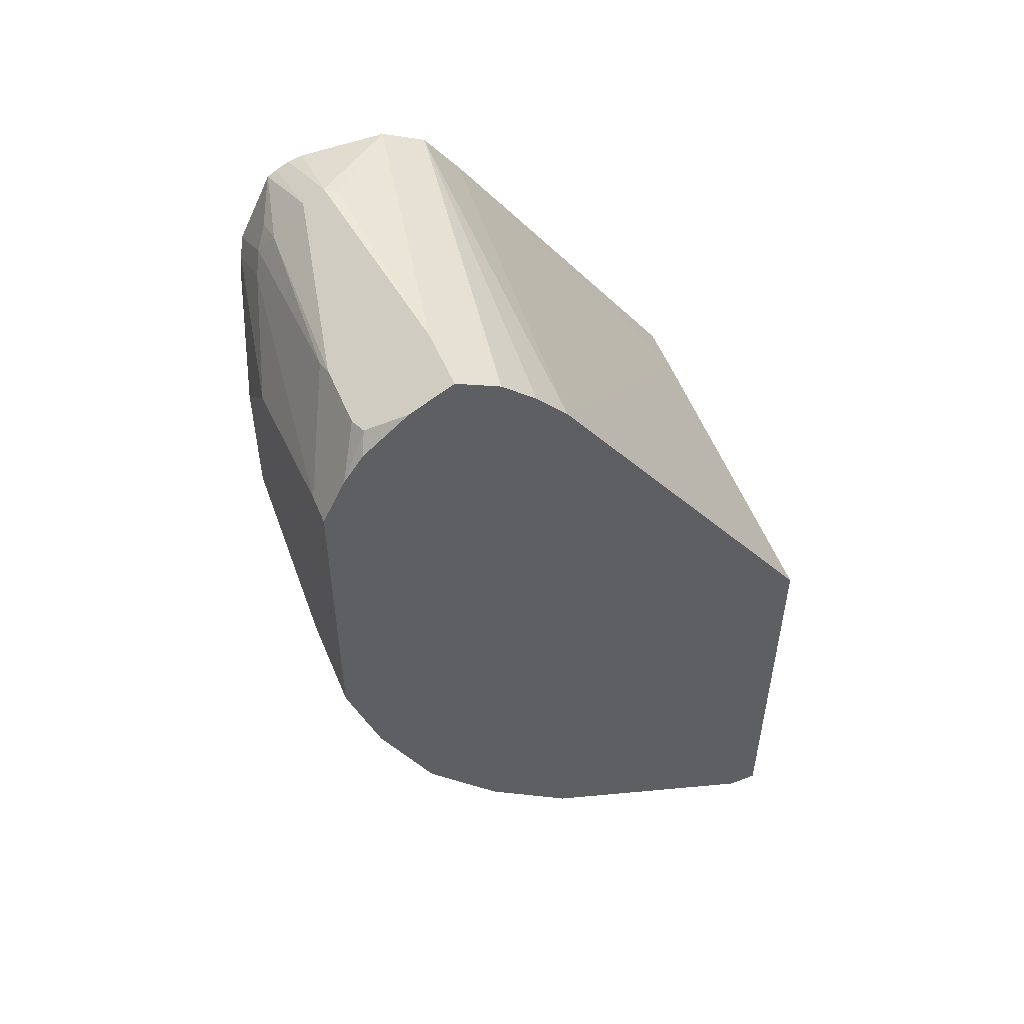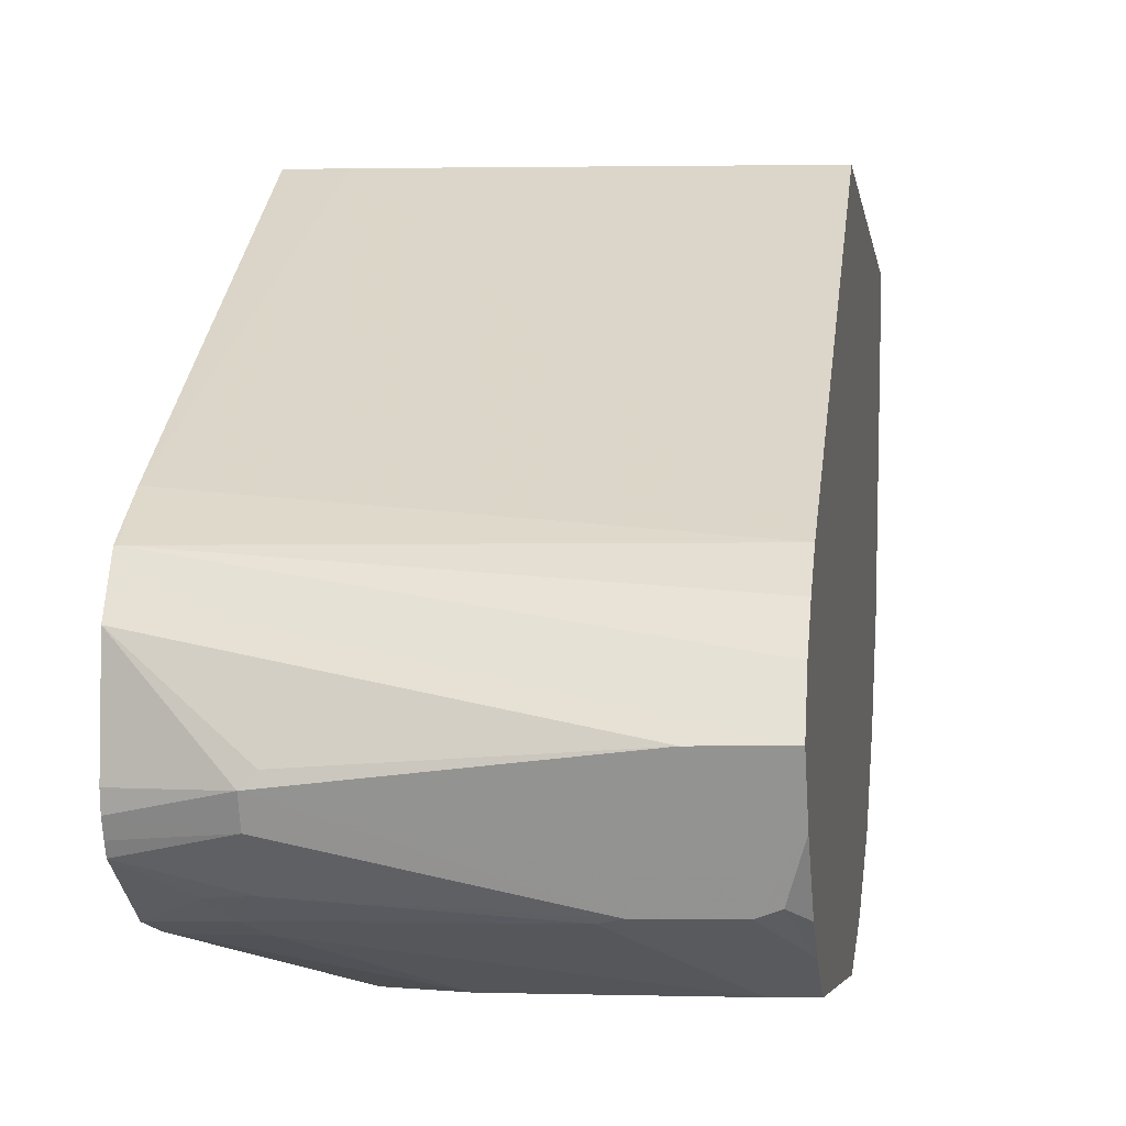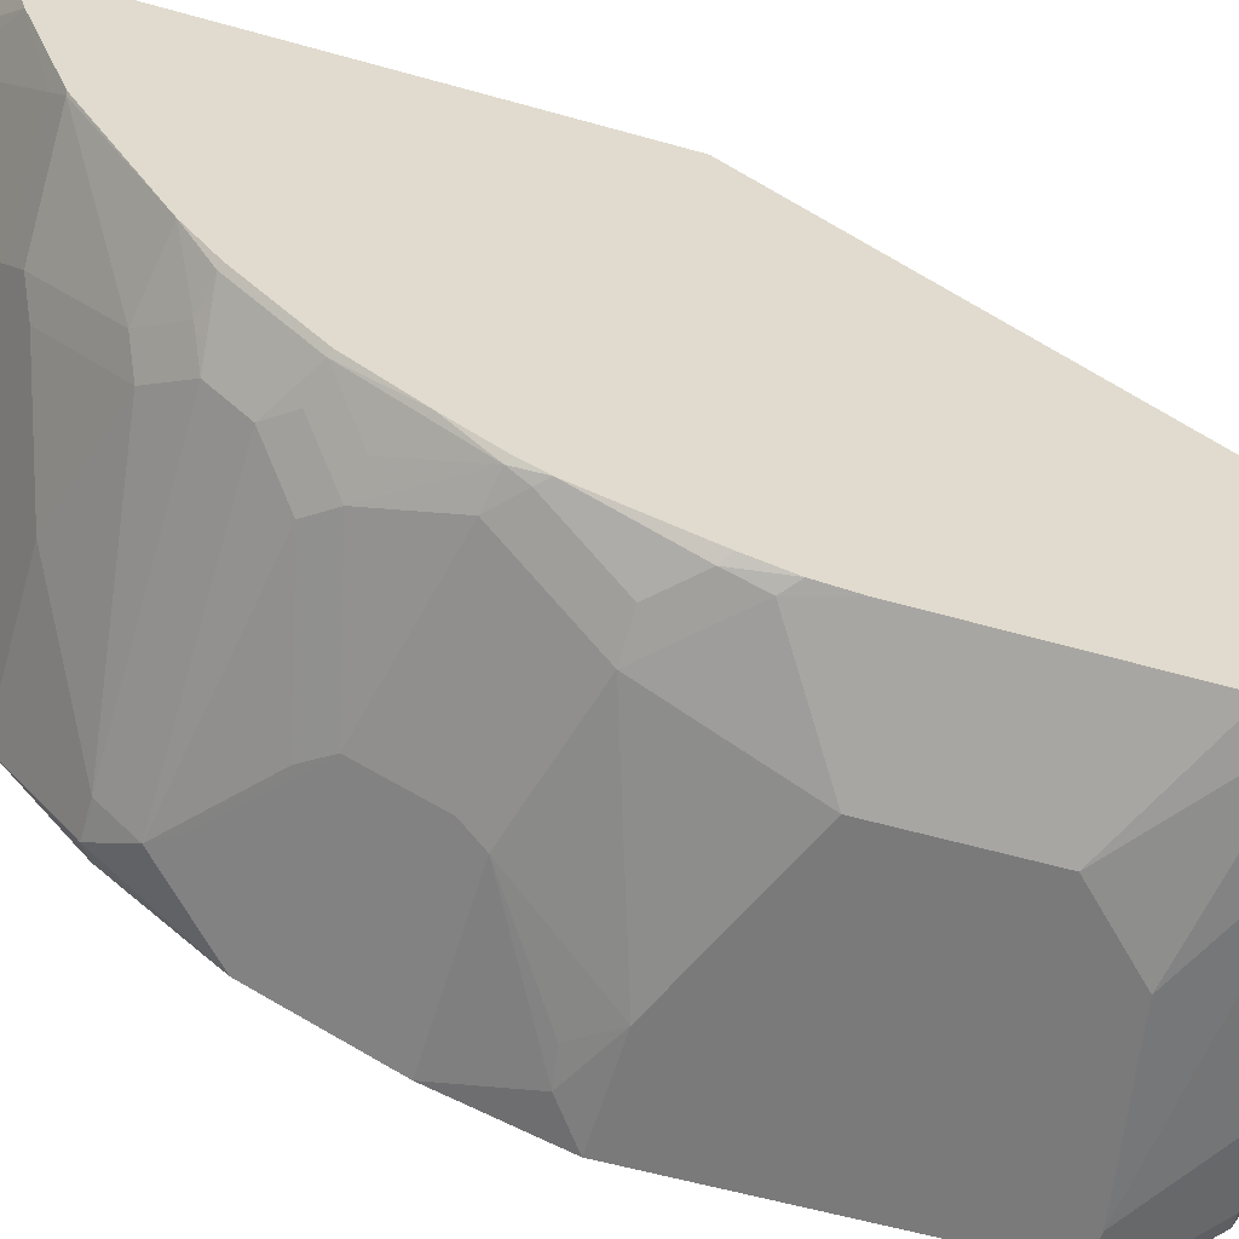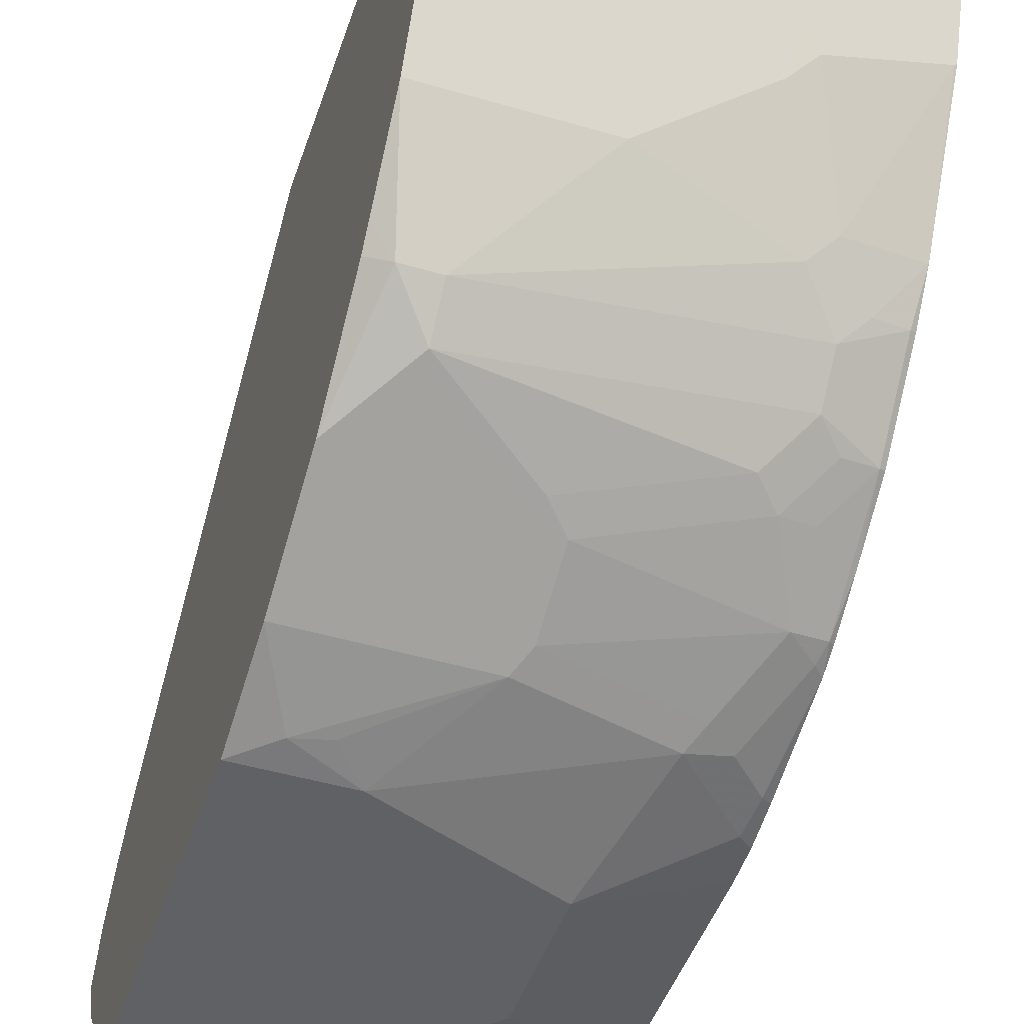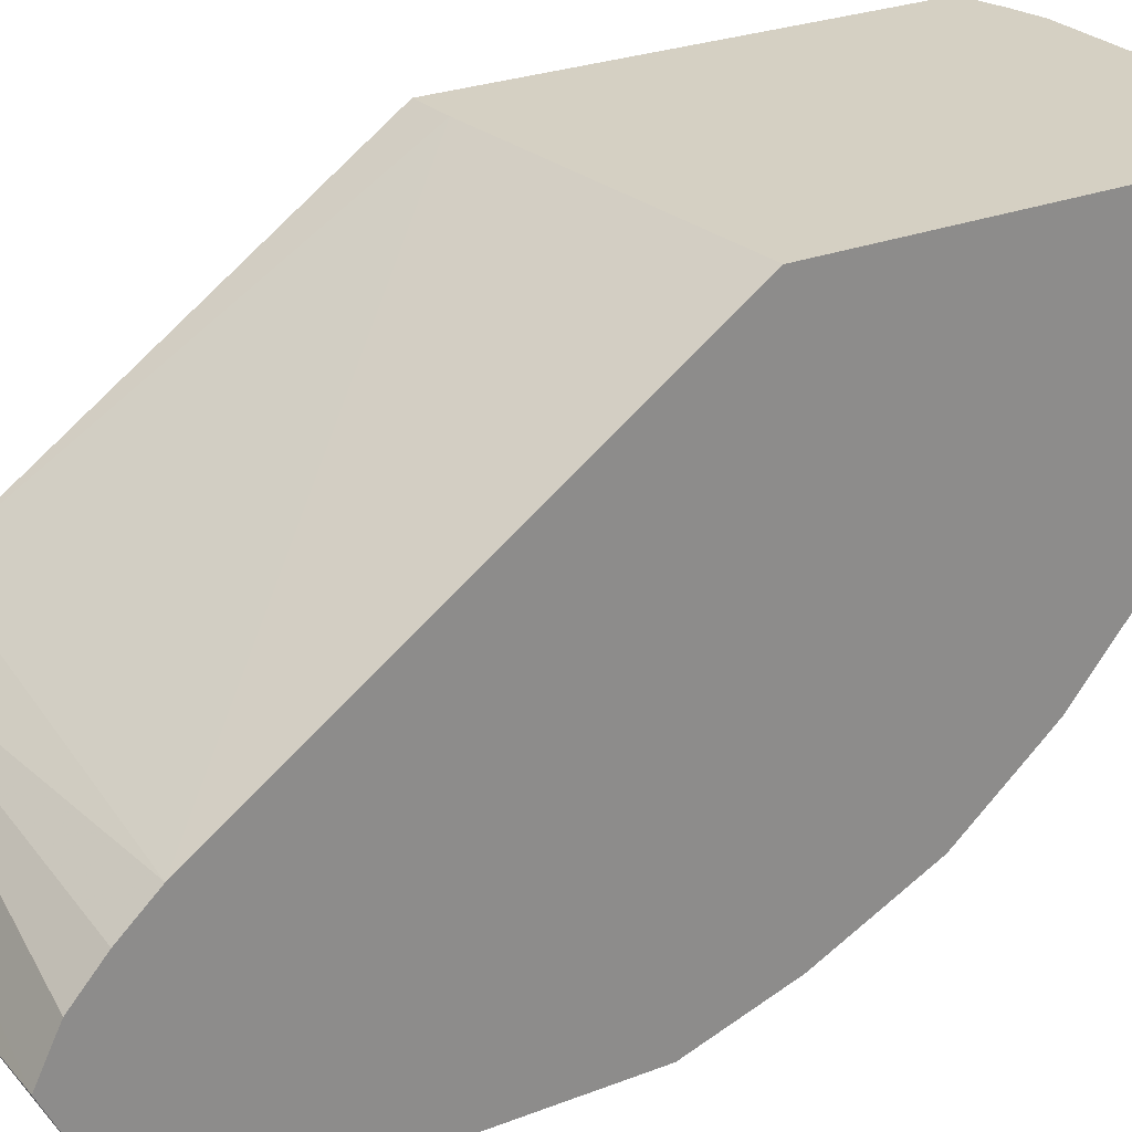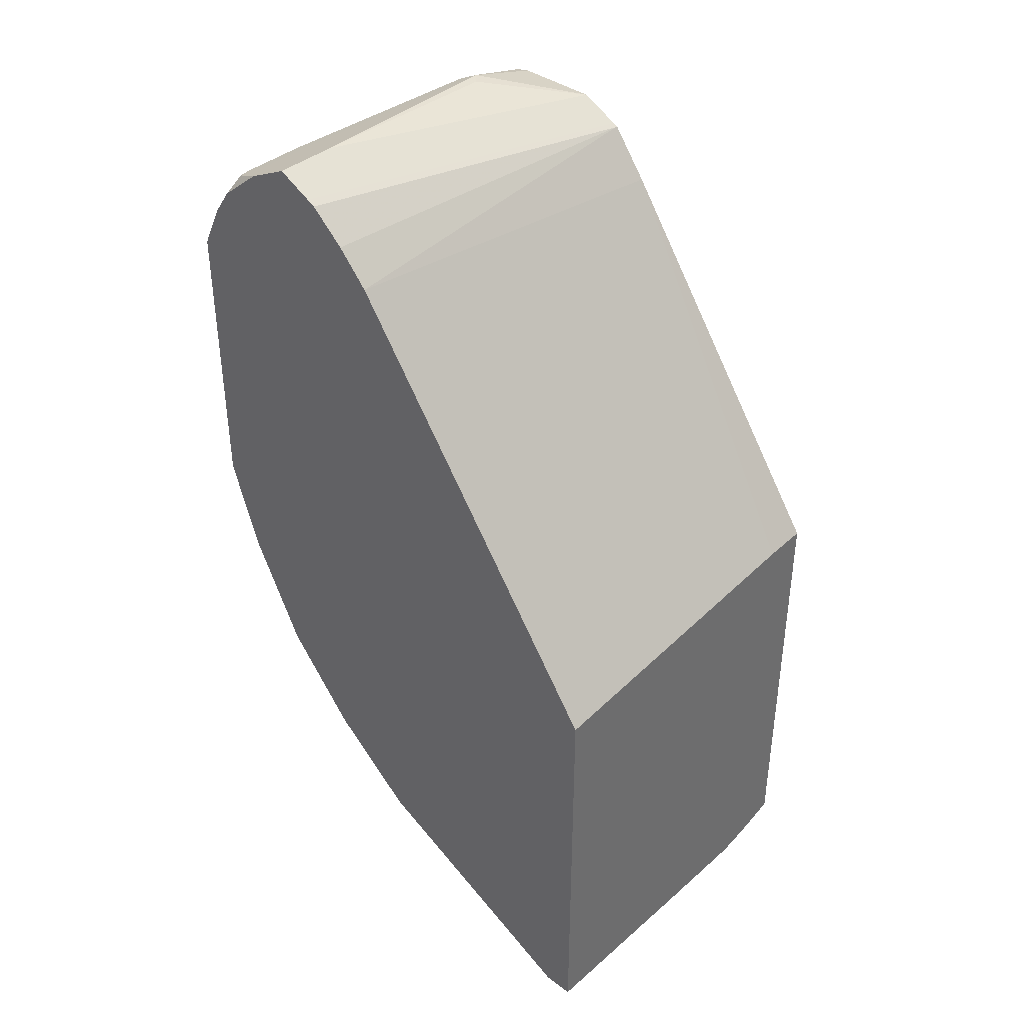
<metadata>
{"format":"obj","ext":"obj","renderer":"f3d","projection":"perspective","resolution":1024,"background":"white","views":[{"elev":51.6,"azim":-112.3,"up":"+Y"},{"elev":-4.6,"azim":-172.1,"up":"+Z"},{"elev":-58.1,"azim":73.7,"up":"+Z"},{"elev":-46.8,"azim":-18.4,"up":"+Z"},{"elev":26.2,"azim":-121.4,"up":"+Z"},{"elev":38.8,"azim":-47.0,"up":"+Y"}]}
</metadata>
<code>
v 0.1941 0.04361 -0.6207
v 0.1658 0.04192 -0.6207
v 0.1941 -0.234 -0.6207
v 0.1941 0.2649 -0.775
v -0.03967 0.02132 -0.6207
v -0.03967 0.2753 -0.7983
v 0.1681 -0.2419 -0.6207
v 0.1941 -0.2235 -0.6541
v 0.1941 0.2959 -0.7983
v 0.1927 0.2959 -0.7983
v -0.03967 -0.2478 -0.6207
v -0.03967 0.297 -0.8179
v 0.1662 -0.2424 -0.6207
v 0.1652 -0.2271 -0.6607
v 0.1858 -0.2064 -0.702
v 0.1927 -0.1995 -0.7158
v 0.1941 -0.1997 -0.7145
v 0.1452 -0.2471 -0.6207
v 0.1941 0.2974 -0.8012
v -0.03967 0.3165 -0.8396
v -0.03967 -0.2478 -0.64
v 0.08126 -0.2478 -0.6207
v 0.1032 -0.2271 -0.6814
v 0.1239 -0.2064 -0.7226
v 0.1307 -0.1995 -0.7364
v 0.1721 -0.1789 -0.757
v 0.1941 -0.1514 -0.7914
v 0.1941 -0.1985 -0.7166
v 0.06194 -0.2478 -0.64
v 0.1941 0.3097 -0.8258
v 0.1445 0.3097 -0.8258
v -0.03967 0.3192 -0.8449
v -0.03967 -0.2271 -0.6814
v -0.03967 -0.1763 -0.783
v 0.117 -0.1927 -0.7502
v 0.1376 -0.1514 -0.8121
v 0.1514 -0.1582 -0.7983
v 0.1721 -0.1376 -0.8189
v 0.191 -0.1342 -0.8155
v 0.1941 -0.1329 -0.8142
v 0.1941 0.3097 -0.8795
v 0.1445 0.3234 -0.8809
v 0.1376 0.3234 -0.874
v 1.221e-05 0.3303 -0.8671
v -0.03967 0.3303 -0.8671
v -0.03967 -0.172 -0.7914
v 0.05508 -0.172 -0.7914
v -0.006877 -0.1307 -0.8534
v 0.1583 -0.1307 -0.8327
v 0.1941 -0.1123 -0.8349
v 0.191 -0.09288 -0.8568
v 0.1941 0.3076 -0.8888
v 0.1445 0.3165 -0.8947
v 0.02066 0.3028 -0.9222
v 0.02066 0.3097 -0.9084
v -0.02063 0.3097 -0.9084
v -0.03967 0.3171 -0.8936
v -0.03967 -0.1342 -0.8362
v -0.02752 -0.1307 -0.8534
v -0.006877 -0.1101 -0.874
v 0.1583 -0.1101 -0.8534
v 0.1941 -0.09163 -0.8555
v 0.1721 -0.09633 -0.8603
v 0.1703 -0.07222 -0.8775
v 0.191 -0.03097 -0.8981
v 0.1941 -0.05592 -0.8798
v 0.1941 0.3035 -0.897
v 0.1858 0.3028 -0.9016
v 0.1445 0.2959 -0.9153
v -0.02063 0.3028 -0.9222
v 0.03098 0.2993 -0.9239
v -0.02063 0.2477 -0.9497
v -0.03095 0.3045 -0.9188
v -0.03967 0.3165 -0.8947
v -0.03967 -0.1247 -0.8473
v -0.03967 -0.1135 -0.8568
v -0.03967 -0.06877 -0.8947
v 0.006901 -0.09633 -0.8809
v 0.05508 -0.06877 -0.8947
v 0.1376 -0.08942 -0.874
v -0.03967 -0.05502 -0.9016
v 0.1514 -0.07567 -0.8809
v 0.1721 -0.03436 -0.9016
v 0.1884 -0.02061 -0.9033
v 0.1941 -0.0149 -0.9033
v 0.1941 -0.02842 -0.8969
v 0.1941 0.3 -0.9029
v 0.1652 0.289 -0.9162
v 0.1548 0.2787 -0.9239
v -0.03967 0.2477 -0.9497
v -0.03967 0.2753 -0.9359
v -0.03967 0.2764 -0.9354
v 0.1445 0.2684 -0.9291
v 0.08256 0.2271 -0.9497
v -0.03967 0.2936 -0.9231
v -0.03967 -0.03963 -0.9093
v -0.03967 -0.02752 -0.9153
v 0.05508 -0.02752 -0.9153
v 0.06883 -0.05502 -0.9016
v 0.06883 -0.01371 -0.9222
v 0.1514 0.006888 -0.9222
v 0.1677 0.02069 -0.9239
v 0.1884 0.04129 -0.9239
v 0.1941 0.04588 -0.9216
v 0.1941 0.2587 -0.9236
v 0.1941 0.256 -0.9249
v -0.03967 0.06189 -0.9497
v 0.1858 0.2477 -0.9291
v 0.1239 0.1858 -0.9497
v -0.03967 -0.01371 -0.9222
v 0.06194 4.043e-05 -0.9291
v 0.1445 0.02069 -0.9291
v 0.1858 0.06189 -0.9291
v 0.1941 0.0693 -0.9272
v 0.1941 0.2271 -0.9291
v 0.02066 0.06189 -0.9497
v -0.0172 0.04469 -0.9463
v -0.03967 4.043e-05 -0.9291
v 0.1239 0.1032 -0.9497
v 0.002598 0.04129 -0.9445
v 0.1941 0.09086 -0.9291
f 57 73 74
f 60 77 81
f 60 80 61
f 60 79 80
f 60 78 79
f 59 75 76
f 56 70 57
f 59 76 77
f 57 70 73
f 58 75 59
f 60 81 78
f 59 77 60
f 61 80 63
f 68 87 69
f 64 82 65
f 65 83 84
f 65 84 85
f 65 85 86
f 65 86 66
f 65 82 83
f 67 87 68
f 69 87 88
f 69 88 89
f 70 90 91
f 54 90 70
f 69 89 71
f 63 80 82
f 54 72 90
f 44 55 56
f 54 69 71
f 42 44 43
f 70 91 92
f 42 52 53
f 42 53 54
f 42 54 55
f 42 55 44
f 44 56 45
f 45 56 57
f 46 58 59
f 46 59 48
f 46 48 47
f 48 59 60
f 54 71 72
f 48 60 61
f 51 61 63
f 51 63 82
f 51 82 64
f 51 64 65
f 51 65 66
f 51 66 62
f 52 67 53
f 53 67 68
f 53 68 69
f 53 69 54
f 54 70 56
f 54 56 55
f 48 61 49
f 70 92 73
f 109 121 119
f 72 89 93
f 97 100 98
f 98 100 99
f 100 110 118
f 100 118 111
f 100 111 101
f 101 112 102
f 101 111 112
f 102 112 113
f 102 113 103
f 103 113 114
f 103 114 104
f 106 115 108
f 97 110 100
f 107 116 117
f 108 115 109
f 109 115 121
f 111 117 120
f 111 120 116
f 111 116 112
f 111 118 117
f 112 116 119
f 112 119 113
f 113 119 121
f 113 121 114
f 116 120 117
f 41 52 42
f 107 117 118
f 94 108 109
f 93 108 94
f 93 106 108
f 72 93 94
f 72 94 109
f 72 109 119
f 72 119 116
f 72 116 107
f 72 107 90
f 73 95 74
f 73 92 95
f 78 81 96
f 78 96 97
f 78 97 98
f 78 98 99
f 78 99 79
f 79 99 82
f 79 82 80
f 82 99 83
f 83 99 100
f 83 100 101
f 83 101 84
f 84 101 102
f 84 102 85
f 85 102 103
f 85 103 104
f 87 105 88
f 88 105 106
f 88 106 89
f 89 106 93
f 71 89 72
f 39 62 50
f 18 29 23
f 39 61 51
f 1 4 2
f 2 4 6
f 2 6 5
f 3 7 8
f 4 9 10
f 4 10 6
f 5 6 12
f 5 12 20
f 5 20 32
f 5 32 45
f 5 45 57
f 5 57 74
f 1 9 4
f 5 74 95
f 5 92 91
f 5 91 90
f 5 90 107
f 5 107 118
f 5 118 110
f 5 110 97
f 5 97 96
f 5 96 81
f 5 81 77
f 5 77 76
f 5 76 75
f 5 75 58
f 5 95 92
f 5 58 46
f 1 19 9
f 1 41 30
f 1 2 5
f 1 5 11
f 1 11 22
f 1 22 18
f 1 18 13
f 1 13 7
f 1 7 3
f 1 3 8
f 1 8 17
f 1 17 28
f 1 28 27
f 1 27 40
f 1 30 19
f 1 40 50
f 1 62 66
f 1 66 86
f 1 86 85
f 1 85 104
f 1 114 121
f 1 121 115
f 1 115 106
f 1 106 105
f 1 105 87
f 1 87 67
f 1 67 52
f 1 52 41
f 1 50 62
f 5 46 34
f 1 104 114
f 5 33 21
f 23 34 35
f 23 35 24
f 24 35 25
f 25 35 36
f 25 36 37
f 25 37 26
f 26 37 27
f 27 37 38
f 27 38 39
f 27 39 40
f 30 41 42
f 30 42 43
f 23 33 34
f 30 43 44
f 30 45 31
f 31 45 32
f 34 47 35
f 35 47 36
f 36 48 49
f 36 49 38
f 36 38 37
f 36 47 48
f 38 49 39
f 39 50 40
f 39 49 61
f 5 34 33
f 30 44 45
f 21 23 29
f 34 46 47
f 19 32 20
f 5 21 11
f 21 33 23
f 6 10 12
f 7 13 8
f 8 14 15
f 8 15 16
f 8 16 17
f 8 18 14
f 9 19 10
f 10 19 20
f 10 20 12
f 11 21 29
f 11 29 22
f 8 13 18
f 14 23 24
f 14 18 23
f 19 31 32
f 39 51 62
f 18 22 29
f 16 24 25
f 19 30 31
f 16 27 28
f 16 28 17
f 16 26 27
f 16 25 26
f 15 24 16
f 14 24 15

</code>
